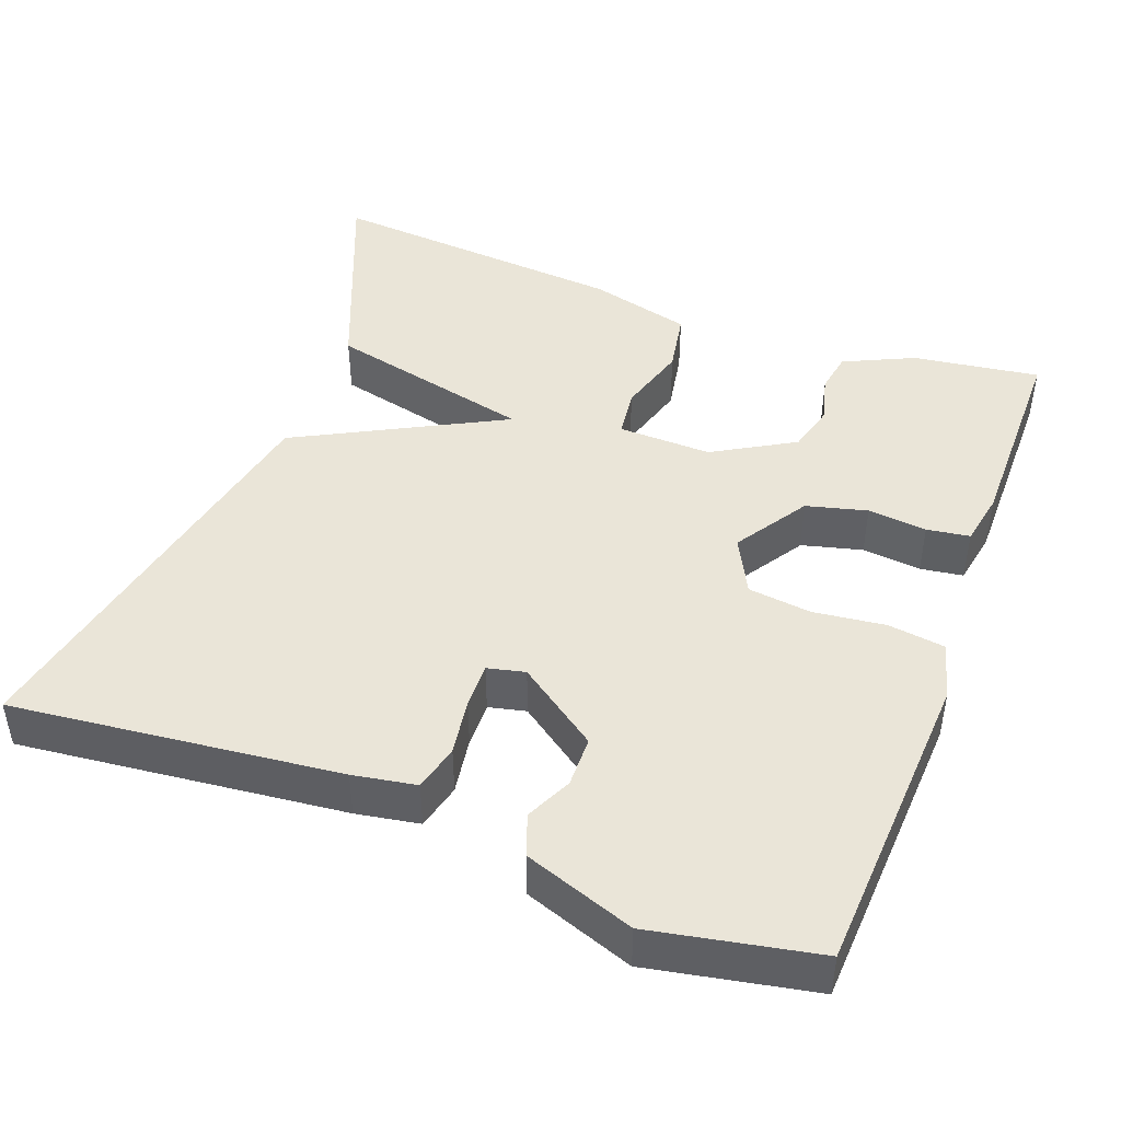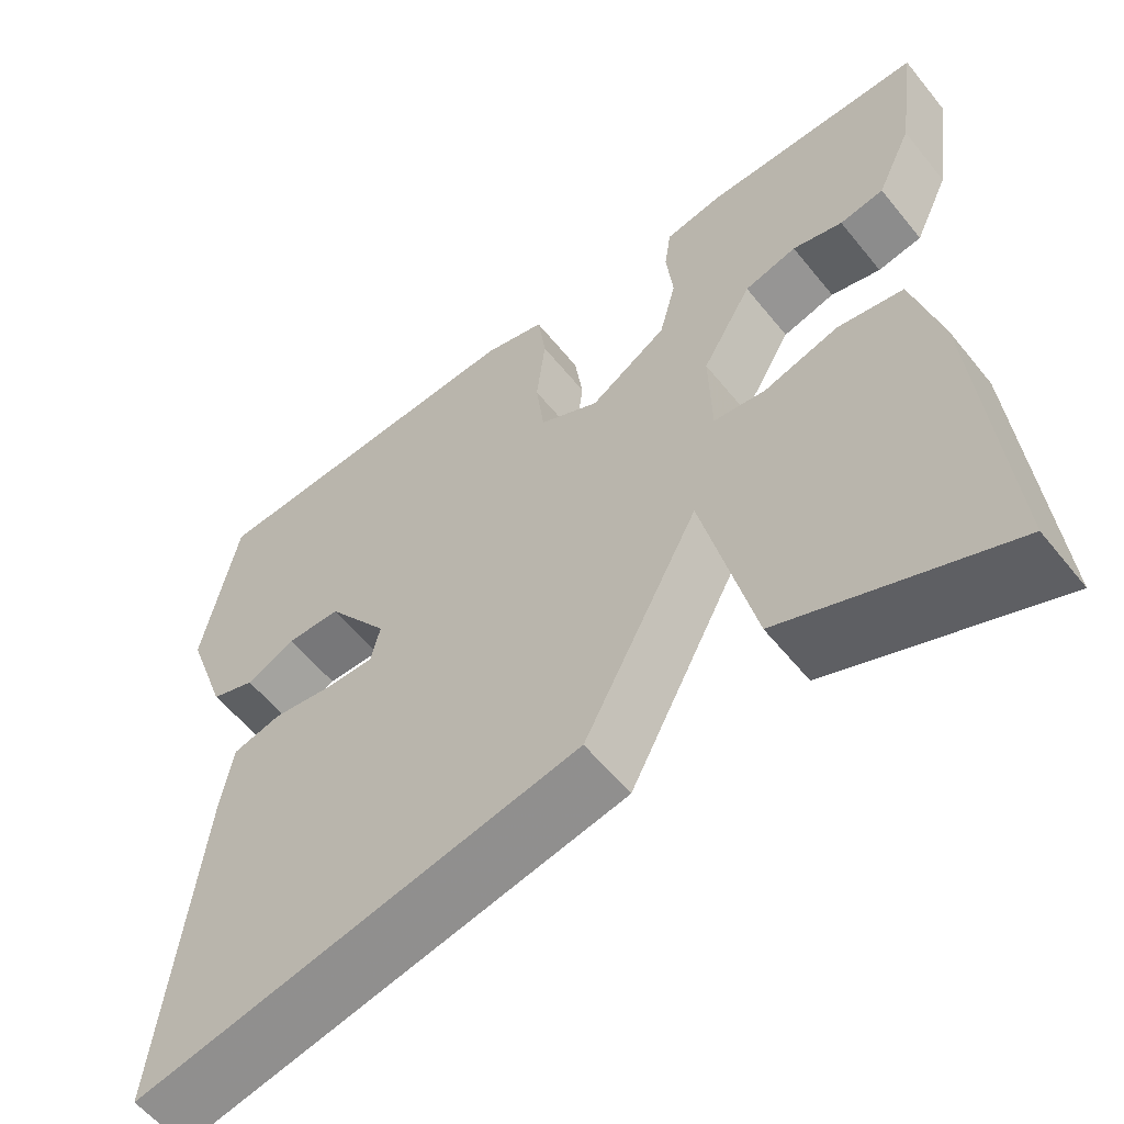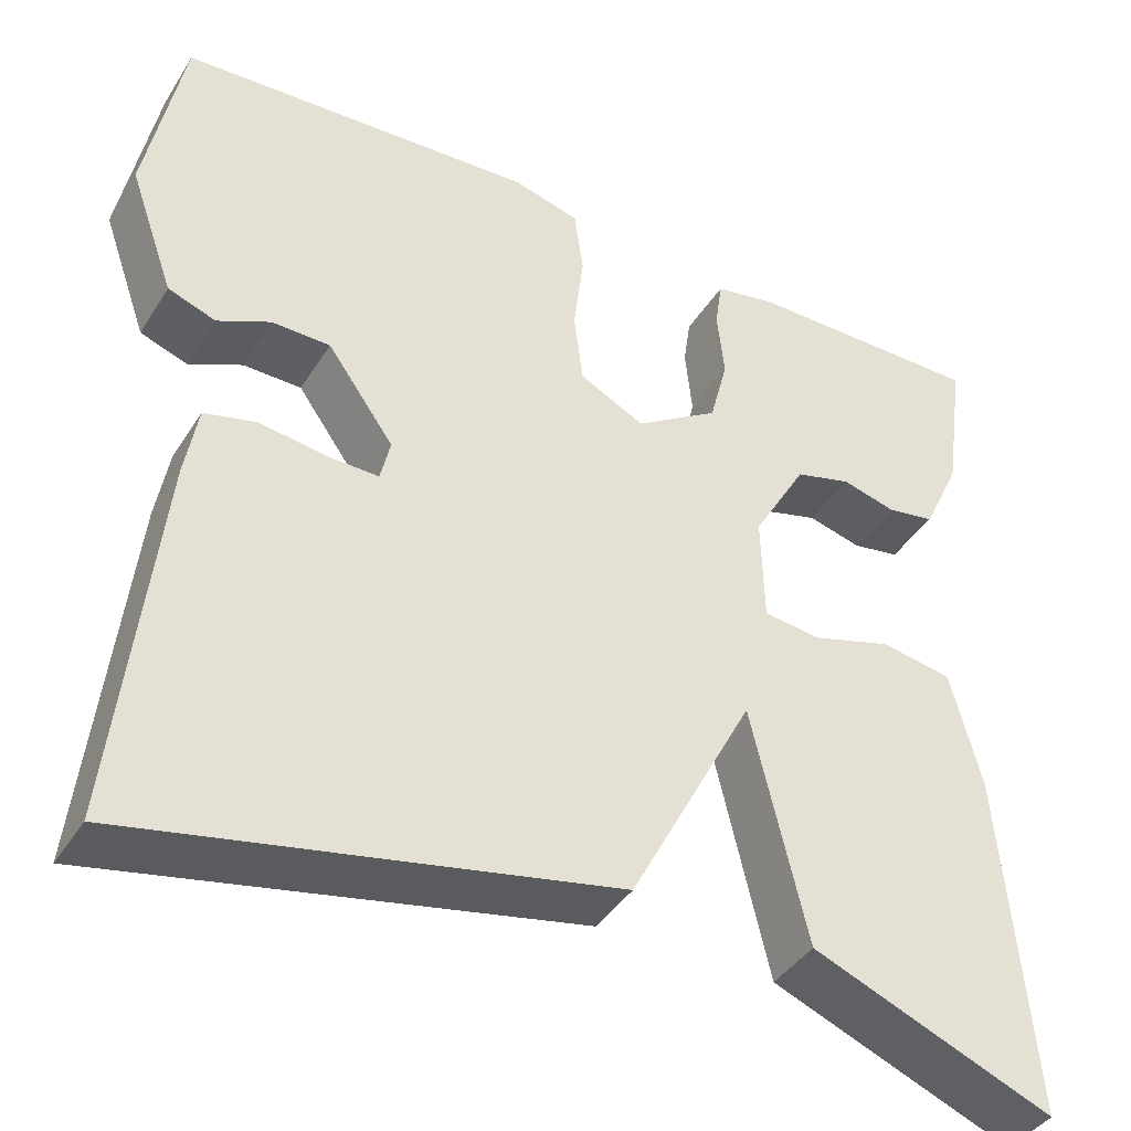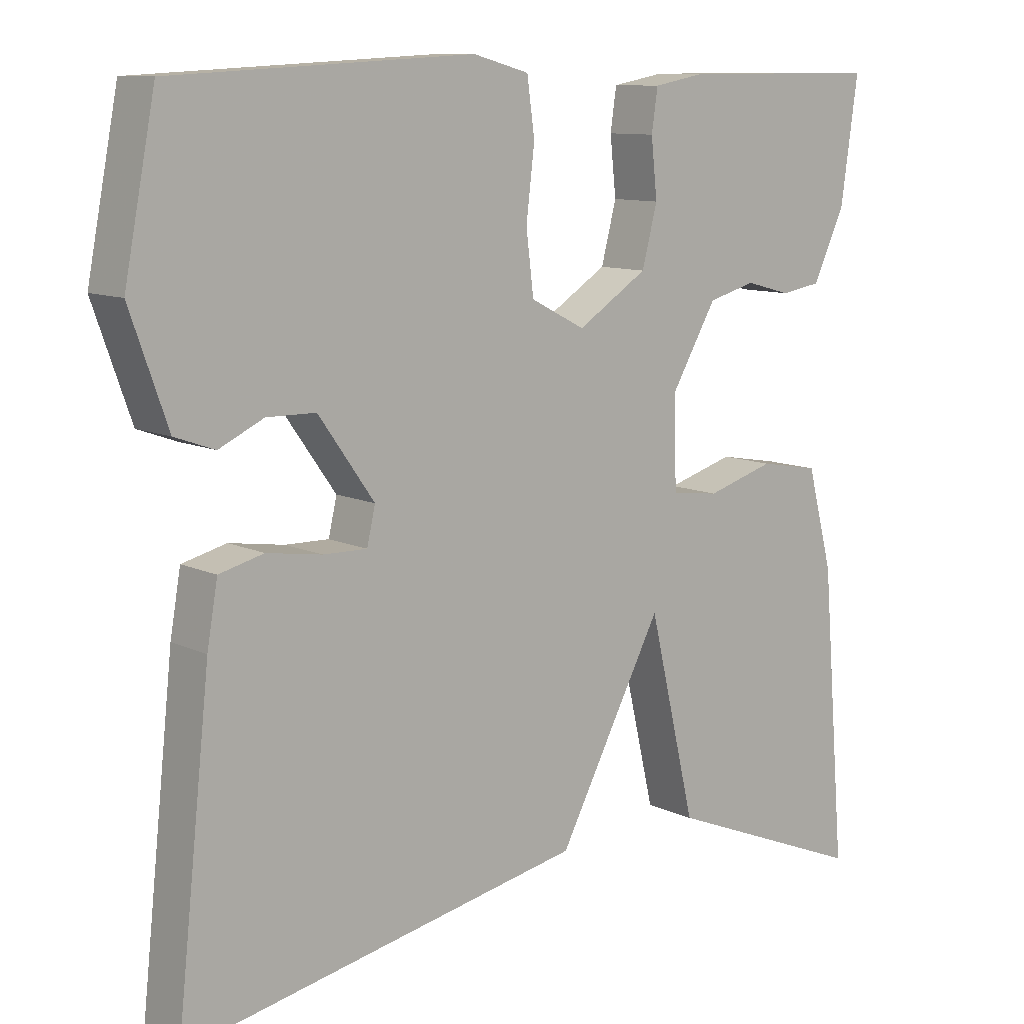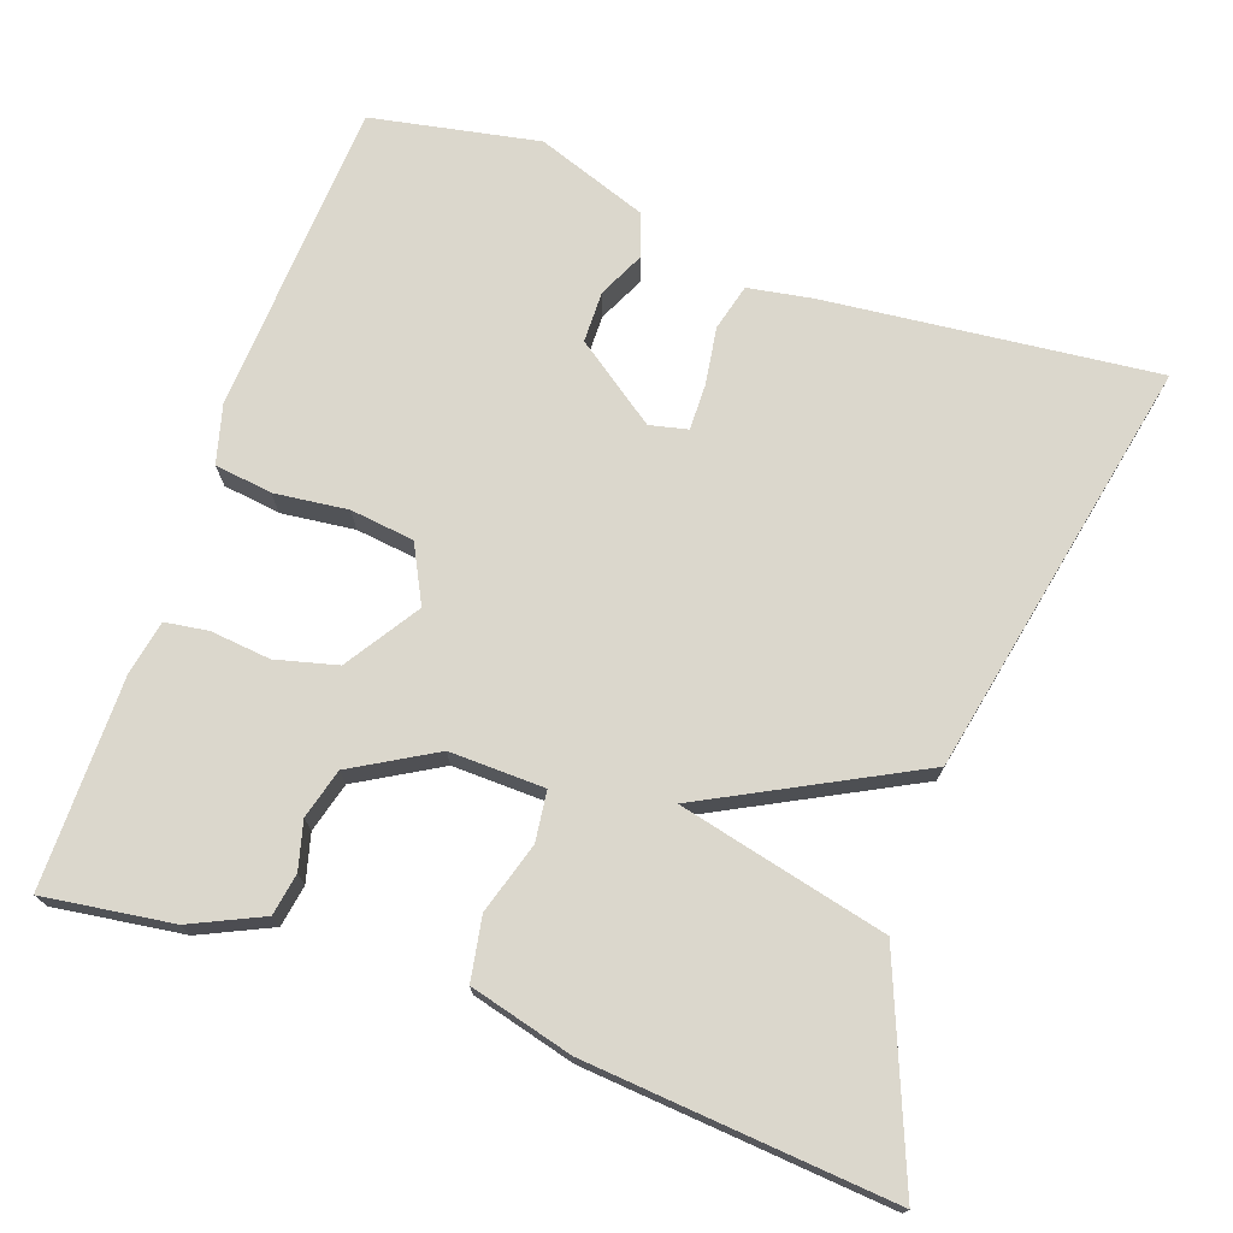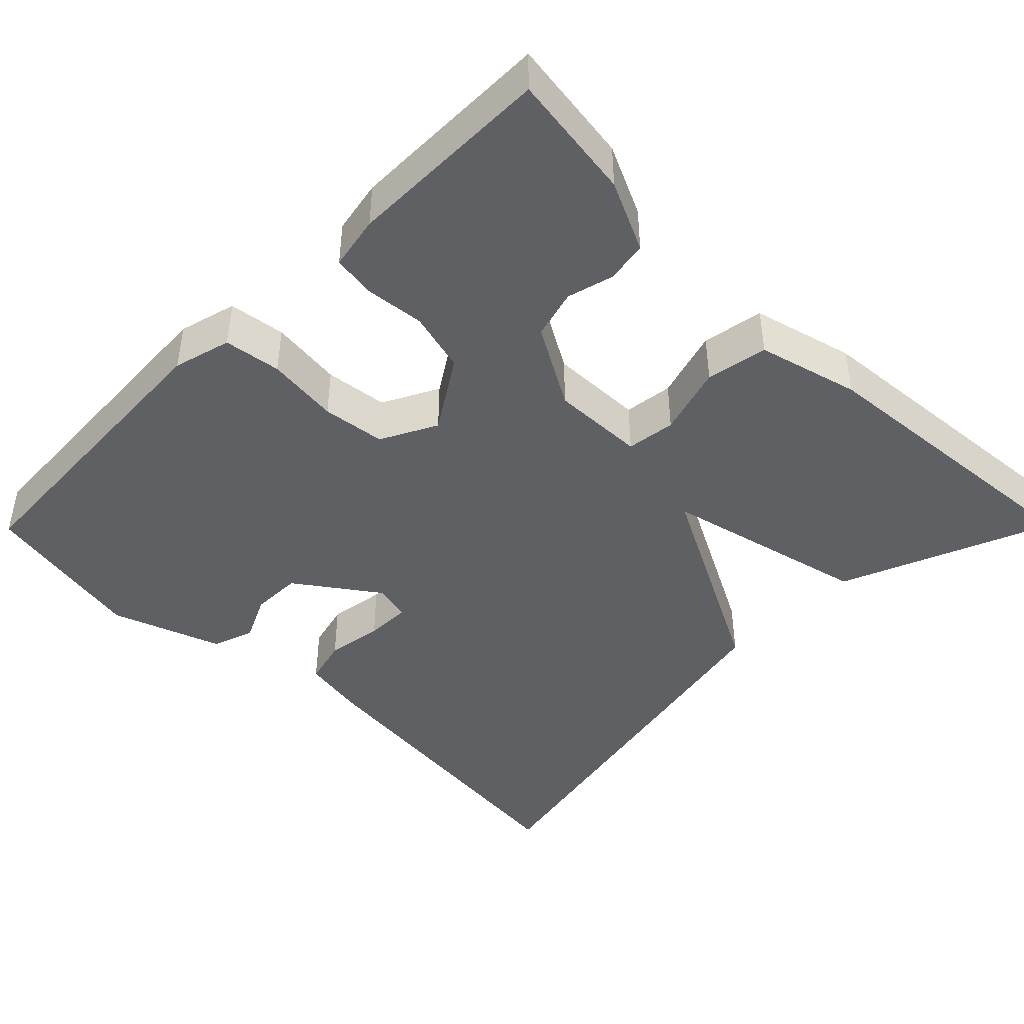
<metadata>
{"format":"obj","ext":"obj","renderer":"f3d","projection":"perspective","resolution":1024,"background":"white","views":[{"elev":45.2,"azim":-69.5,"up":"+Y"},{"elev":-57.8,"azim":38.5,"up":"+Z"},{"elev":-40.8,"azim":-29.4,"up":"+Z"},{"elev":10.3,"azim":-39.9,"up":"+Z"},{"elev":73.1,"azim":109.5,"up":"+Y"},{"elev":-43.9,"azim":45.3,"up":"+Y"}]}
</metadata>
<code>
v -0.5 0.07 0.5
v -0.102 0.07 0.522
v -0.028 0.07 0.502
v -0.018 0.07 0.429
v -0.029 0.07 0.336
v -0.019 0.07 0.255
v 0.053 0.07 0.218
v 0.146 0.07 0.278
v 0.166 0.07 0.356
v 0.158 0.07 0.432
v 0.166 0.07 0.487
v 0.235 0.07 0.5
v 0.5 0.07 0.5
v 0.477 0.07 0.337
v 0.435 0.07 0.247
v 0.382 0.07 0.238
v 0.322 0.07 0.254
v 0.259 0.07 0.237
v 0.199 0.07 0.133
v 0.202 0.07 0.013
v 0.265 0.07 0.005
v 0.355 0.07 0.032
v 0.434 0.07 0.018
v 0.468 0.07 -0.113
v 0.5 0.07 -0.5
v 0.232 0.07 -0.392
v 0.17 0.07 -0.128
v 0.032 0.07 -0.392
v -0.5 0.07 -0.5
v -0.455 0.07 -0.081
v -0.441 0.07 0
v -0.382 0.07 0.015
v -0.309 0.07 0.004
v -0.251 0.07 0.003
v -0.24 0.07 0.051
v -0.314 0.07 0.155
v -0.379 0.07 0.156
v -0.438 0.07 0.128
v -0.491 0.07 0.147
v -0.541 0.07 0.288
v -0.5 0 0.5
v -0.102 0 0.522
v -0.028 0 0.502
v -0.018 0 0.429
v -0.029 0 0.336
v -0.019 0 0.255
v 0.053 0 0.218
v 0.146 0 0.278
v 0.166 0 0.356
v 0.158 0 0.432
v 0.166 0 0.487
v 0.235 0 0.5
v 0.5 0 0.5
v 0.477 0 0.337
v 0.435 0 0.247
v 0.382 0 0.238
v 0.322 0 0.254
v 0.259 0 0.237
v 0.199 0 0.133
v 0.202 0 0.013
v 0.265 0 0.005
v 0.355 0 0.032
v 0.434 0 0.018
v 0.468 0 -0.113
v 0.5 0 -0.5
v 0.232 0 -0.392
v 0.17 0 -0.128
v 0.032 0 -0.392
v -0.5 0 -0.5
v -0.455 0 -0.081
v -0.441 0 0
v -0.382 0 0.015
v -0.309 0 0.004
v -0.251 0 0.003
v -0.24 0 0.051
v -0.314 0 0.155
v -0.379 0 0.156
v -0.438 0 0.128
v -0.491 0 0.147
v -0.541 0 0.288
f 3 4 5
f 2 3 5
f 1 2 5
f 40 1 5
f 39 40 5
f 38 39 5
f 37 38 5
f 36 37 5 6
f 35 36 6 7
f 34 35 7
f 31 32 33
f 30 31 33
f 29 30 33
f 28 29 33
f 27 28 33
f 27 33 34
f 25 26 27
f 24 25 27
f 23 24 27
f 22 23 27
f 21 22 27
f 20 21 27 34
f 34 7 8
f 20 34 8
f 19 20 8
f 15 16 17
f 14 15 17
f 13 14 17
f 12 13 17
f 11 12 17
f 10 11 17
f 9 10 17
f 9 17 18
f 8 9 18 19
f 45 44 43
f 45 43 42
f 45 42 41
f 45 41 80
f 45 80 79
f 45 79 78
f 45 78 77
f 46 45 77 76
f 47 46 76 75
f 47 75 74
f 73 72 71
f 73 71 70
f 73 70 69
f 73 69 68
f 73 68 67
f 74 73 67
f 67 66 65
f 67 65 64
f 67 64 63
f 67 63 62
f 67 62 61
f 74 67 61 60
f 48 47 74
f 48 74 60
f 48 60 59
f 57 56 55
f 57 55 54
f 57 54 53
f 57 53 52
f 57 52 51
f 57 51 50
f 57 50 49
f 58 57 49
f 59 58 49 48
f 1 41 42 2
f 2 42 43 3
f 3 43 44 4
f 4 44 45 5
f 5 45 46 6
f 6 46 47 7
f 7 47 48 8
f 8 48 49 9
f 9 49 50 10
f 10 50 51 11
f 11 51 52 12
f 12 52 53 13
f 13 53 54 14
f 14 54 55 15
f 15 55 56 16
f 16 56 57 17
f 17 57 58 18
f 18 58 59 19
f 19 59 60 20
f 20 60 61 21
f 21 61 62 22
f 22 62 63 23
f 23 63 64 24
f 24 64 65 25
f 25 65 66 26
f 26 66 67 27
f 27 67 68 28
f 28 68 69 29
f 29 69 70 30
f 30 70 71 31
f 31 71 72 32
f 32 72 73 33
f 33 73 74 34
f 34 74 75 35
f 35 75 76 36
f 36 76 77 37
f 37 77 78 38
f 38 78 79 39
f 39 79 80 40
f 40 80 41 1

</code>
